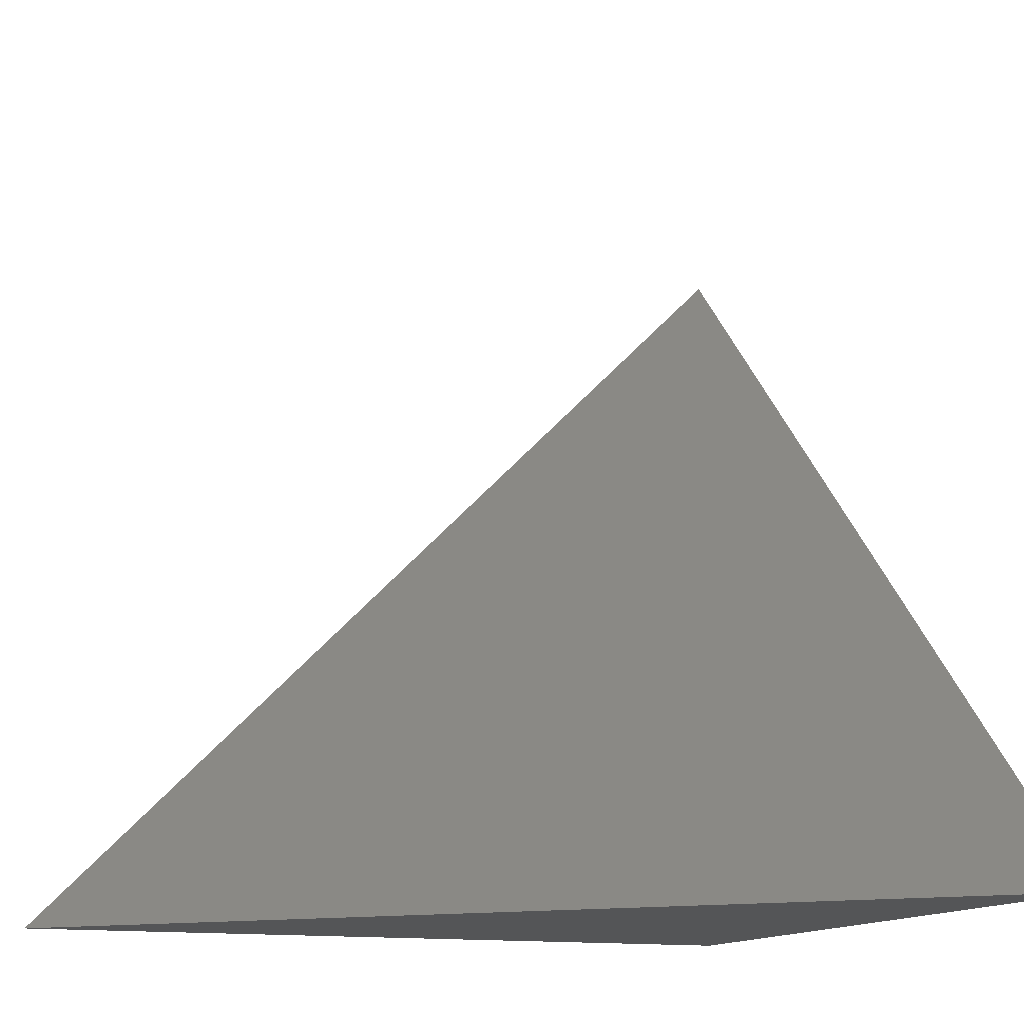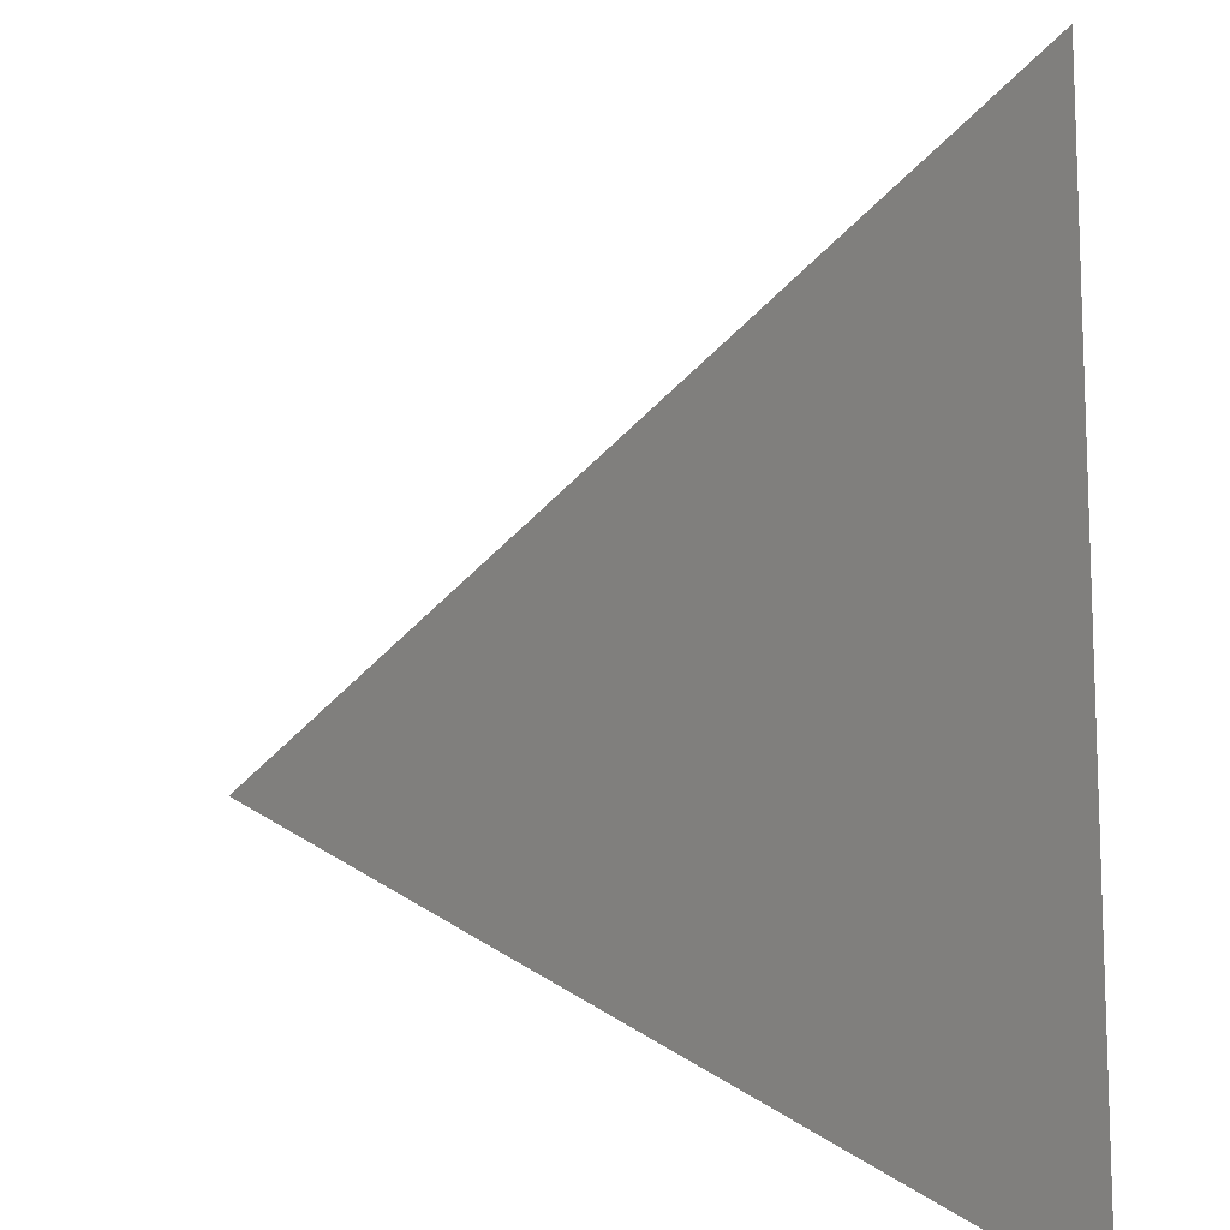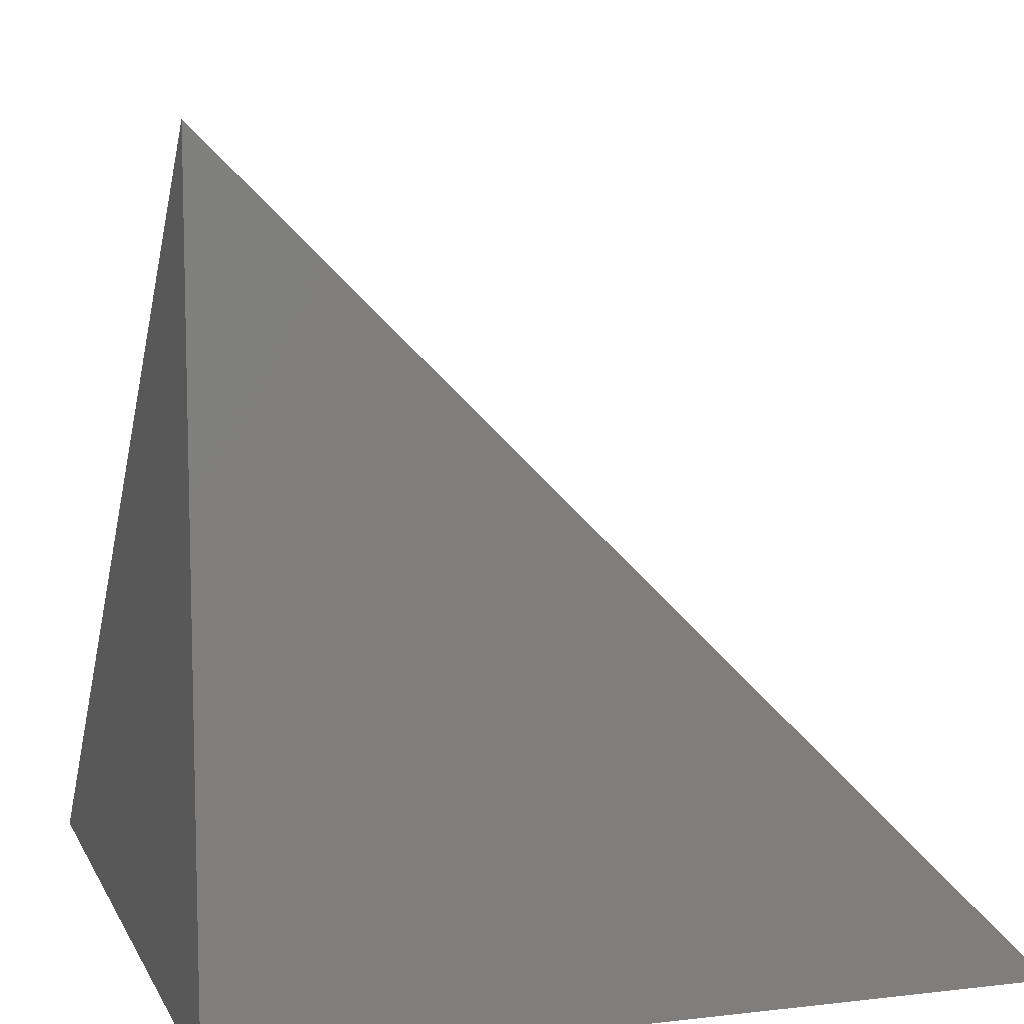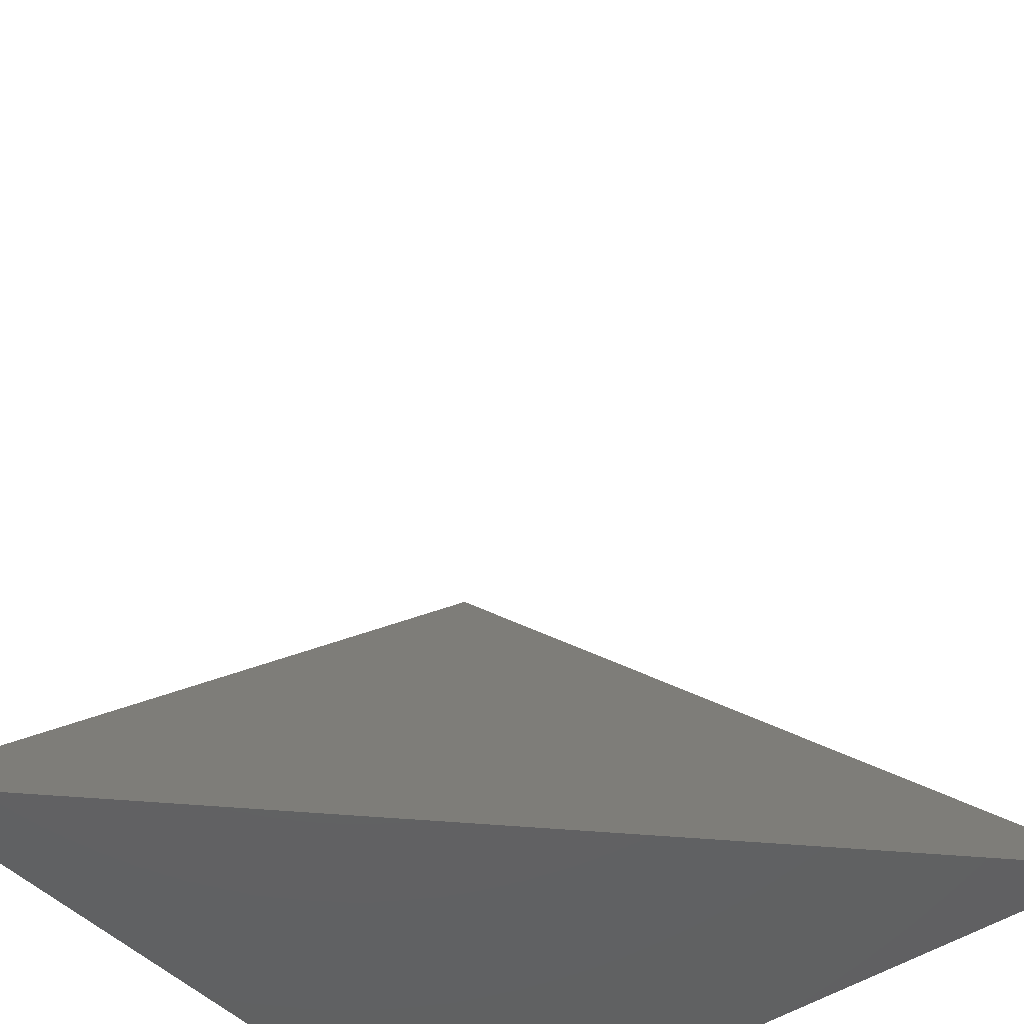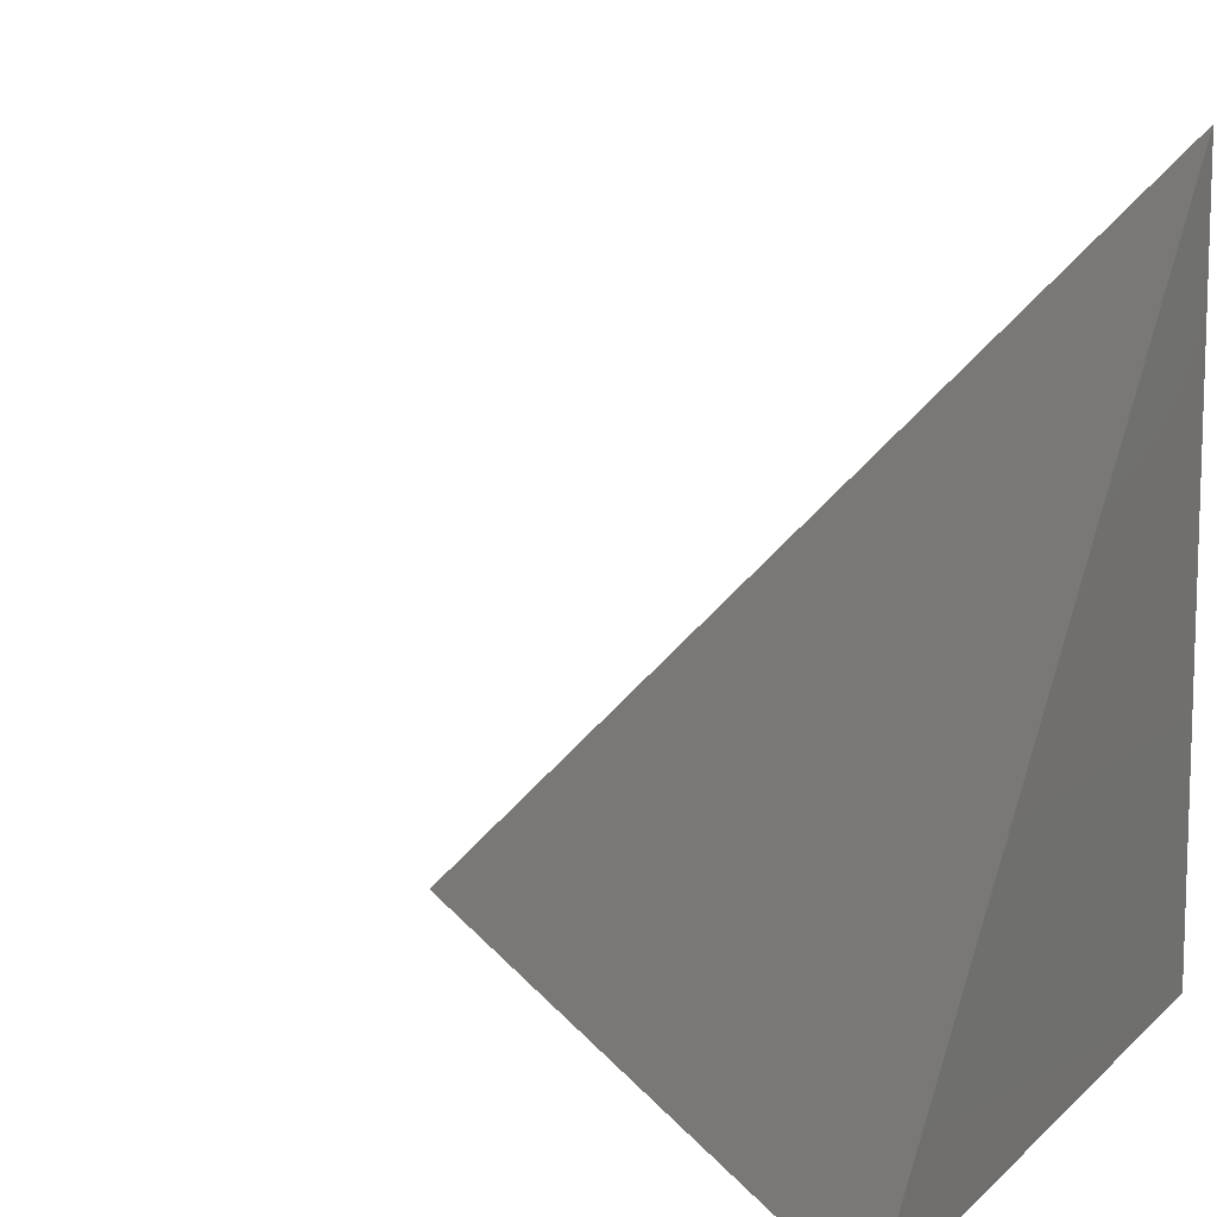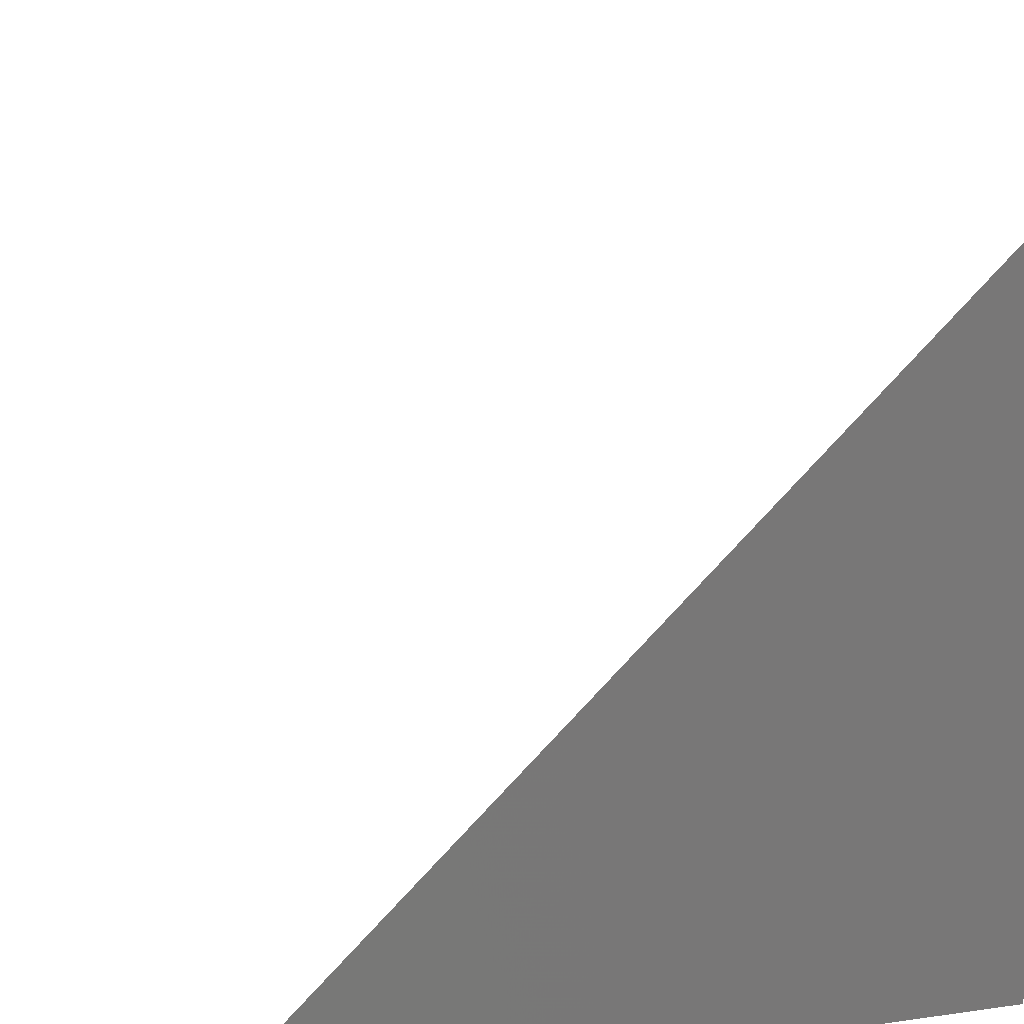
<metadata>
{"format":"stl","ext":"stl","renderer":"f3d","projection":"perspective","resolution":1024,"background":"white","views":[{"elev":-12.9,"azim":69.0,"up":"+Y"},{"elev":25.7,"azim":-178.6,"up":"+Z"},{"elev":9.3,"azim":-107.2,"up":"+Y"},{"elev":-44.9,"azim":38.9,"up":"+Y"},{"elev":10.9,"azim":115.8,"up":"+Y"},{"elev":19.2,"azim":165.1,"up":"+Y"}]}
</metadata>
<code>
# stl→obj: 8 verts, 12 faces
v 0.3333 0.3333 0
v 0 0 0
v 0 1 0
v 1 0 0
v 0.3333 0 0.3333
v 0 0 1
v 0 0.3333 0.3333
v 0.3333 0.3333 0.3333
f 1 2 3
f 1 3 4
f 1 4 2
f 5 2 4
f 5 4 6
f 5 6 2
f 7 2 6
f 7 6 3
f 7 3 2
f 8 4 3
f 8 3 6
f 8 6 4

</code>
